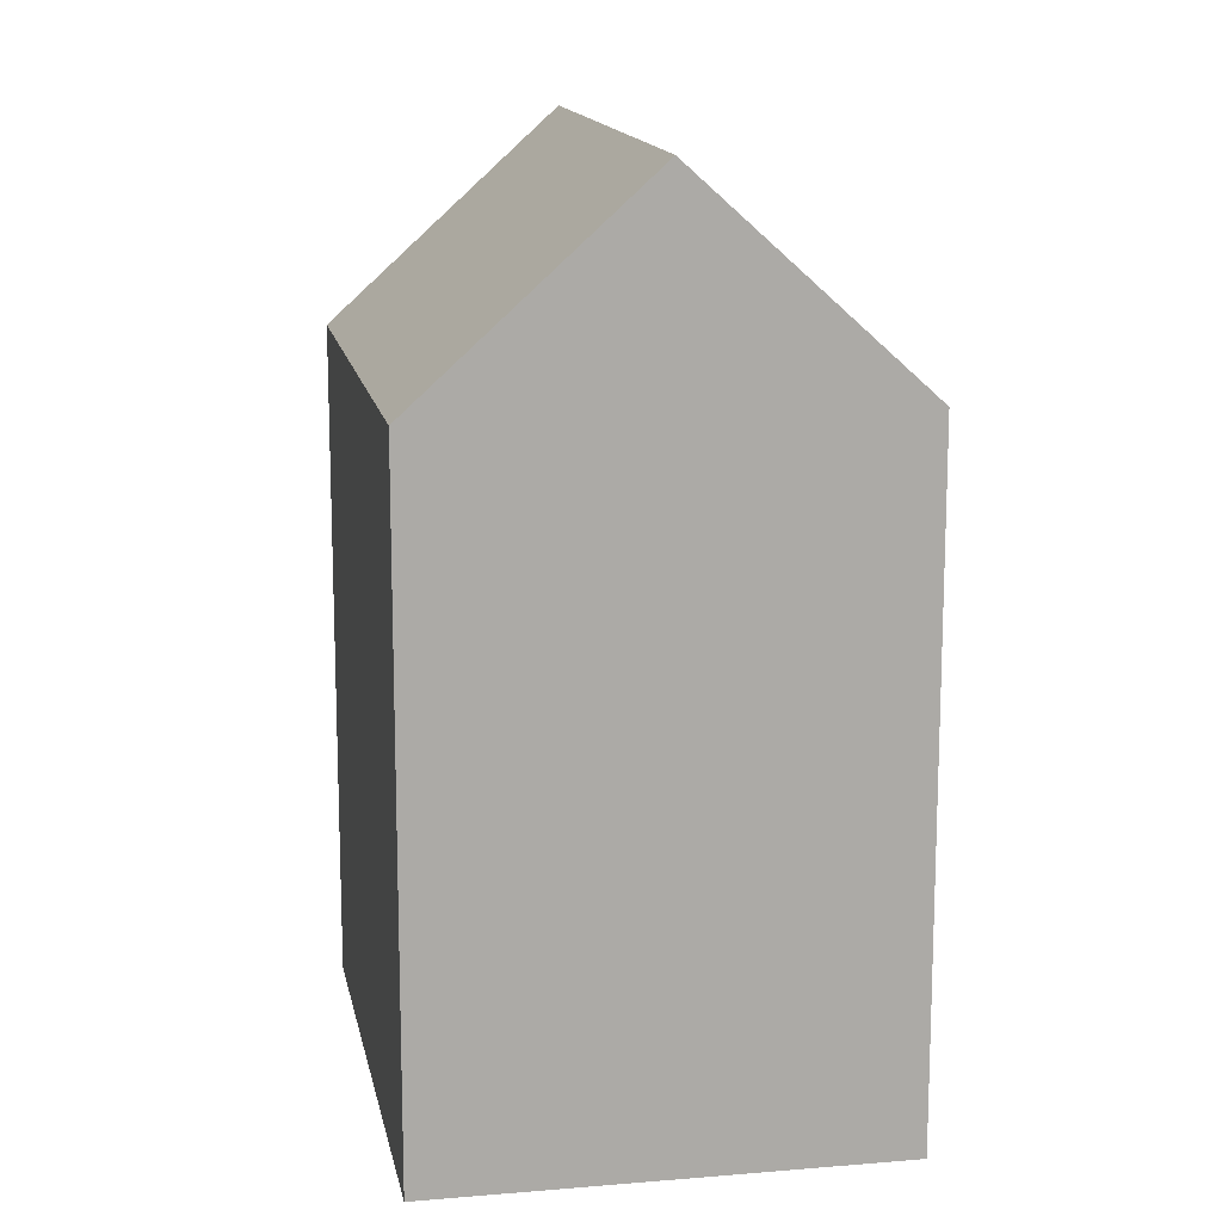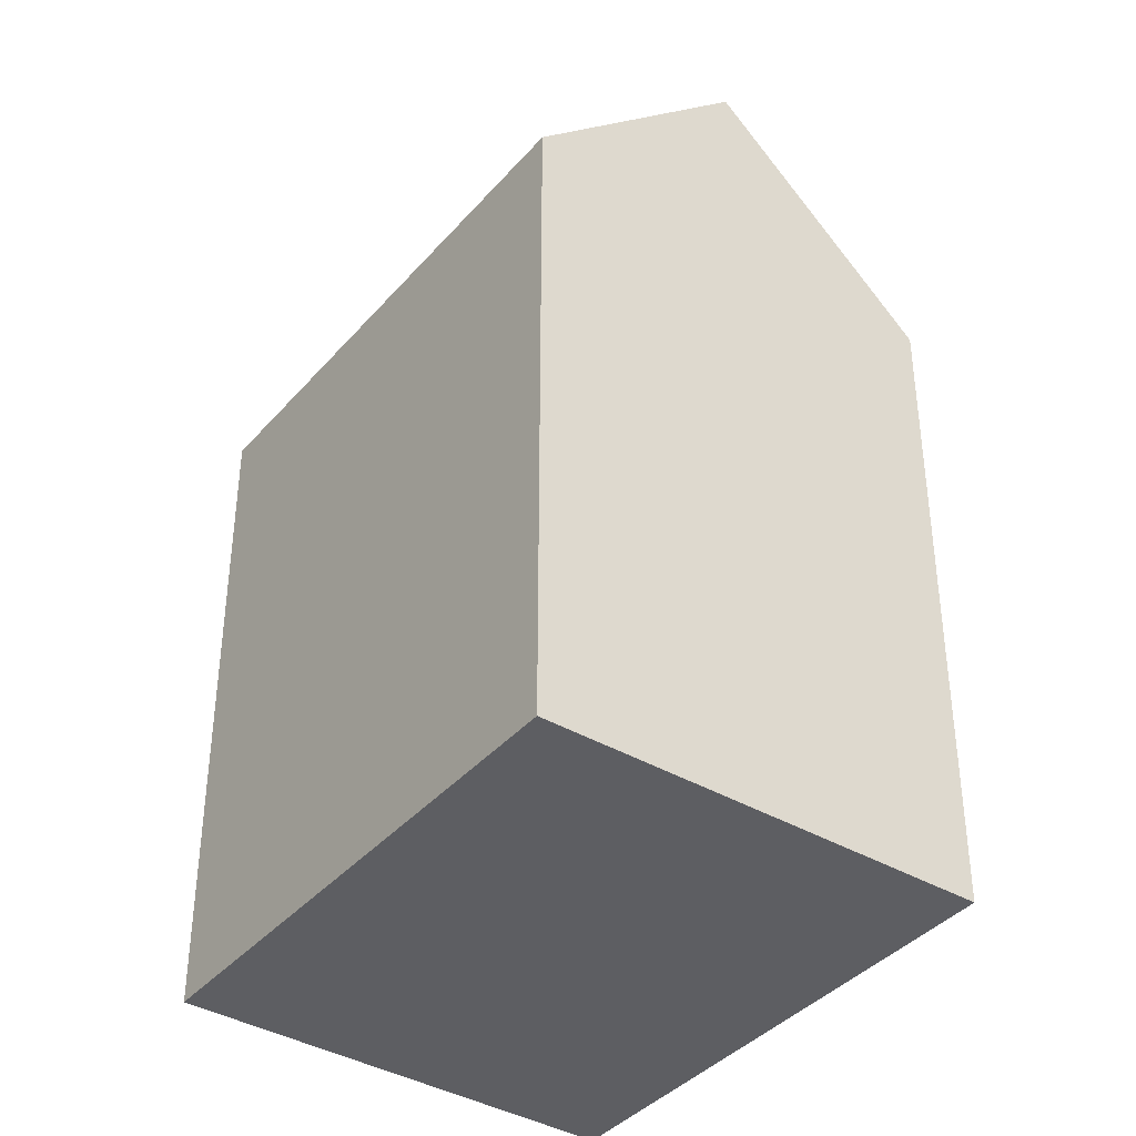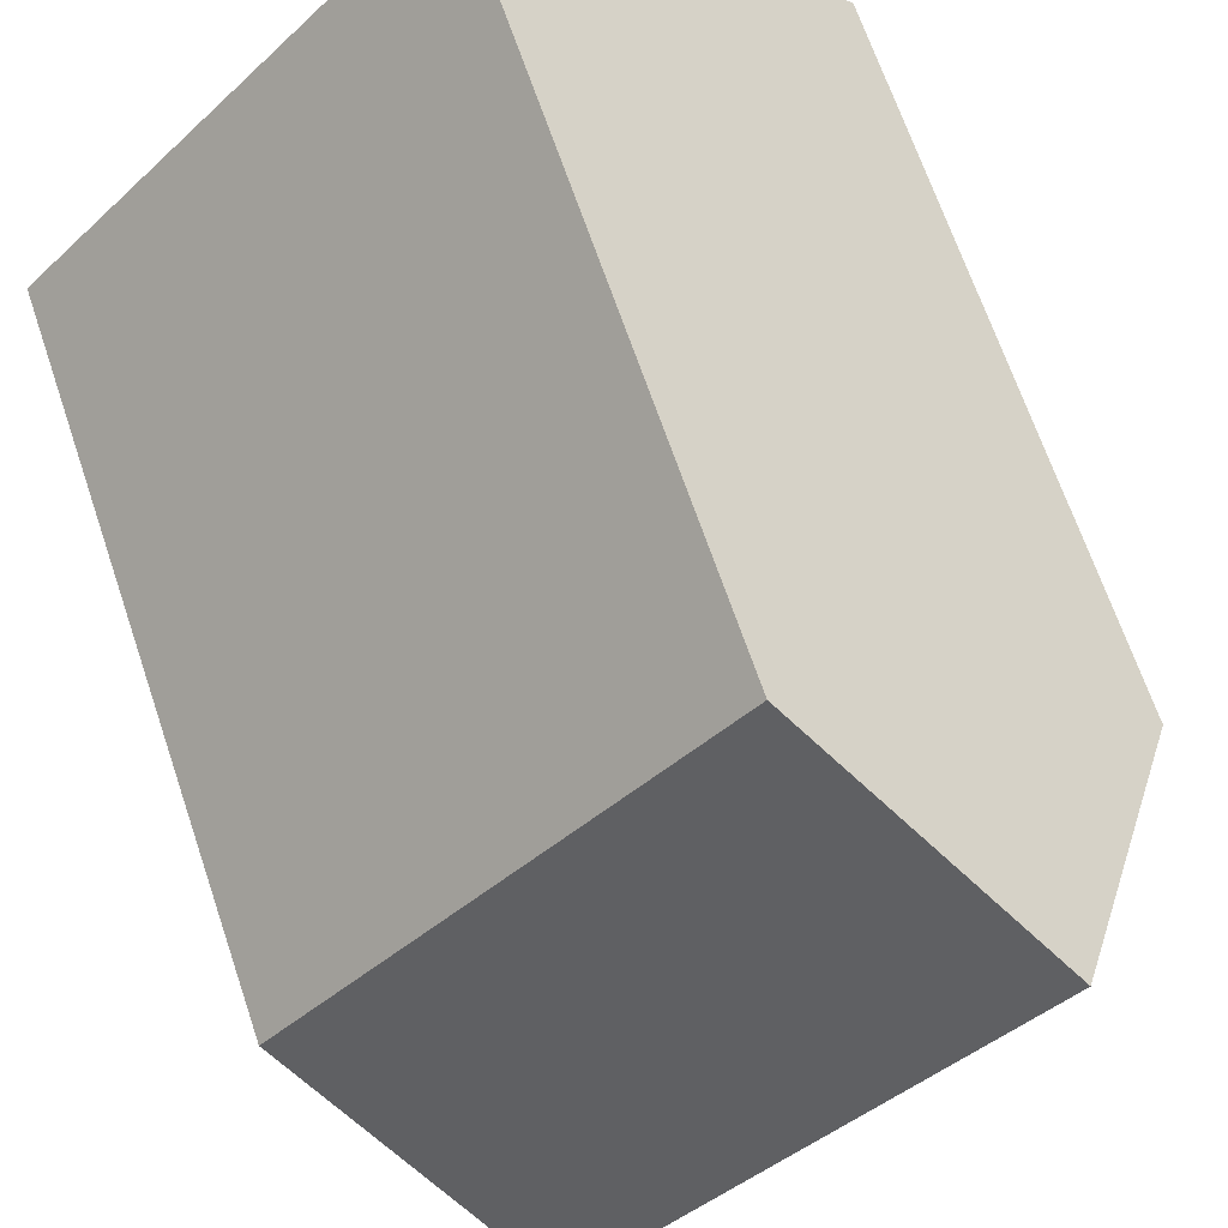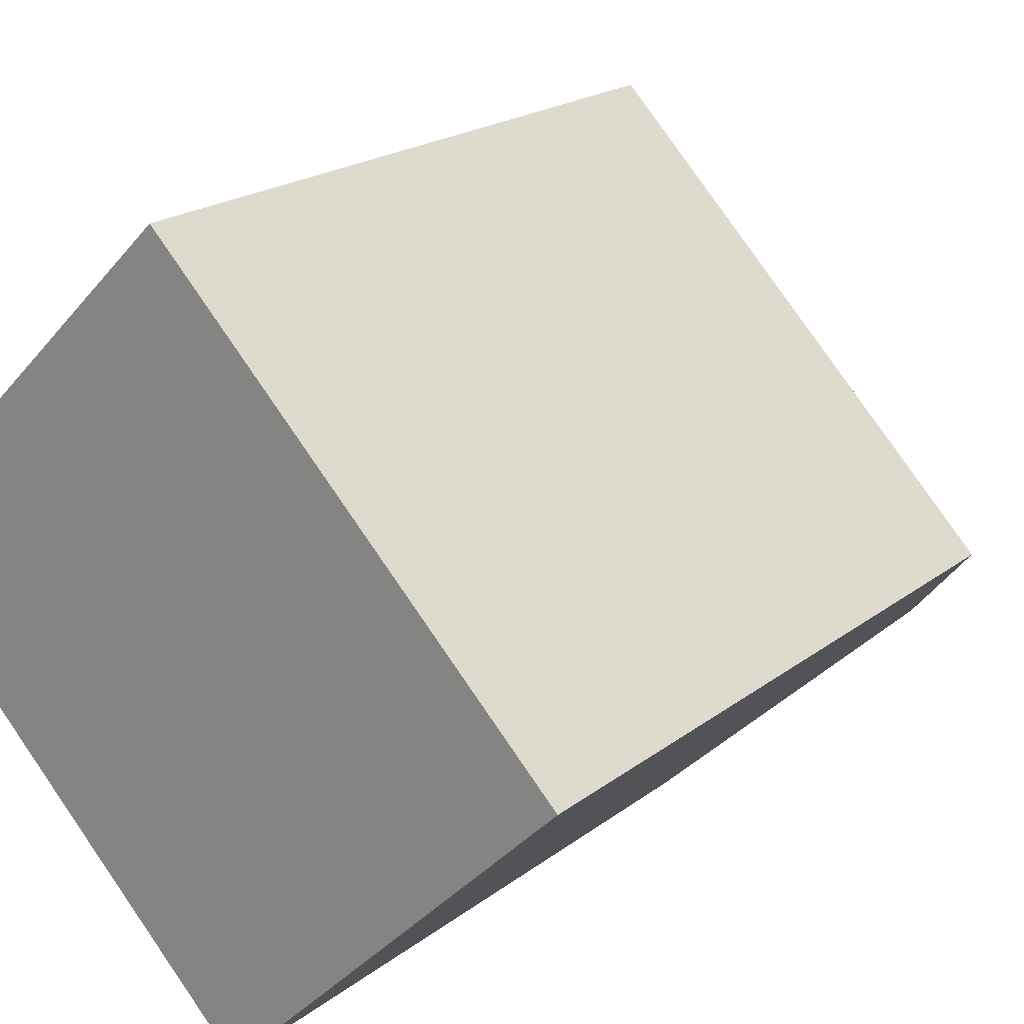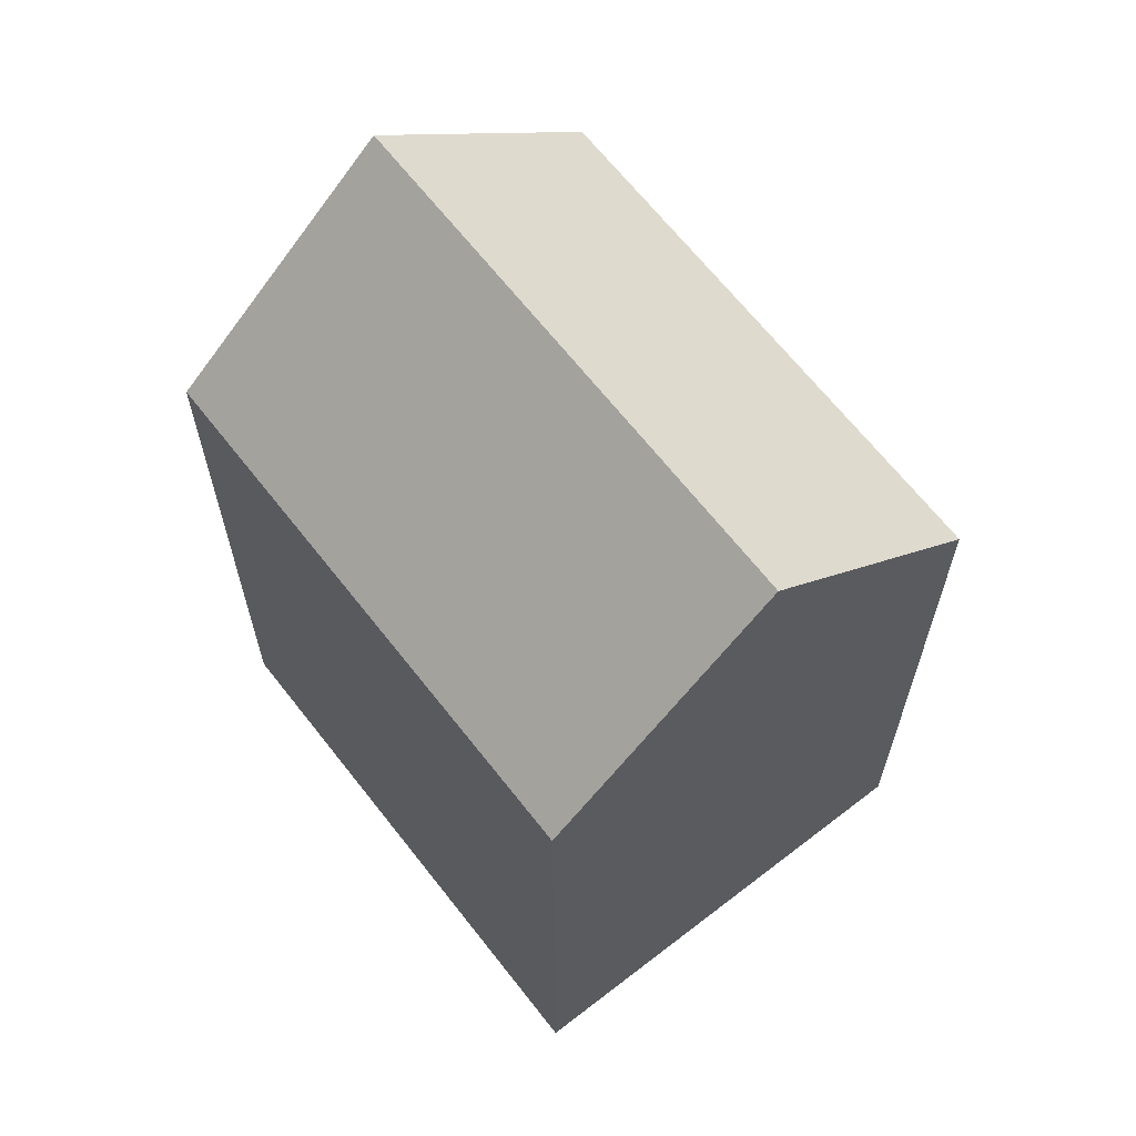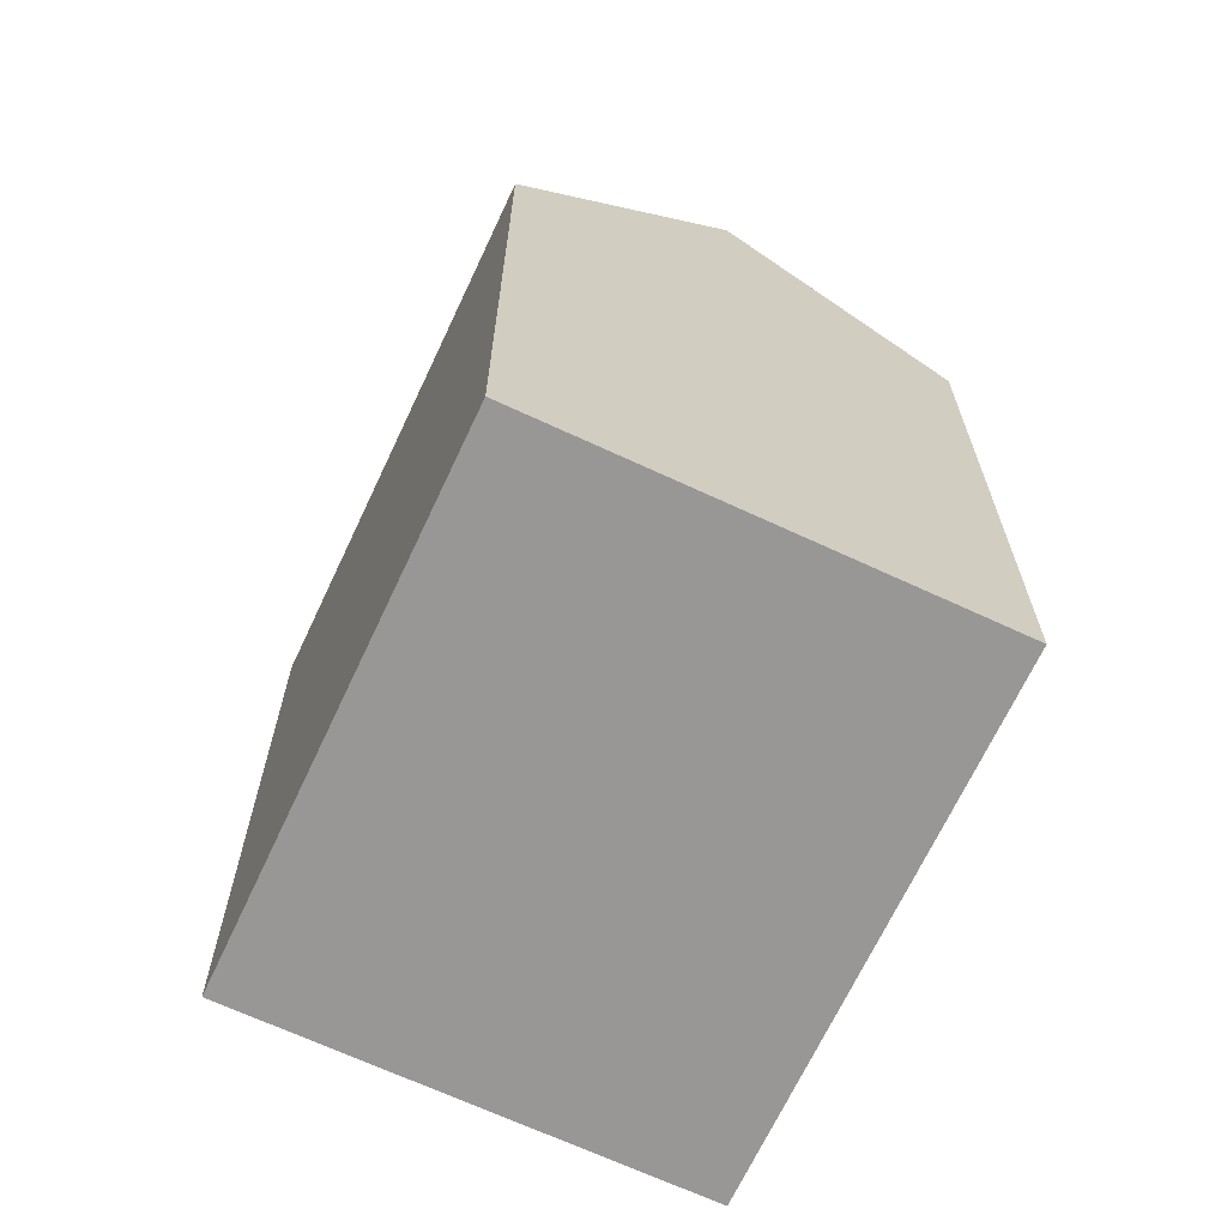
<metadata>
{"format":"obj","ext":"obj","renderer":"f3d","projection":"perspective","resolution":1024,"background":"white","views":[{"elev":14.3,"azim":-55.0,"up":"+Y"},{"elev":-39.2,"azim":99.4,"up":"+Y"},{"elev":67.3,"azim":161.3,"up":"+Z"},{"elev":19.8,"azim":35.6,"up":"+Z"},{"elev":66.0,"azim":-82.3,"up":"+Y"},{"elev":-68.2,"azim":110.6,"up":"+Y"}]}
</metadata>
<code>
v  0.0003113 14.62 -0.0004636
v  8.354 5.243e-16 -8.562
v  0 0 0
v  8.355 14.62 -8.563
v  15.54 9.237e-17 -1.508
v  7.188 14.62 7.054
v  7.188 -4.319e-16 7.054
v  15.54 14.62 -1.509
v  3.594 -2.16e-16 3.527
v  3.594 19.18 3.526
v  11.95 3.083e-16 -5.035
v  11.95 19.18 -5.036
g defaultobject
f 1 2 3
f 2 1 4
f 5 6 7
f 6 5 8
f 6 9 7
f 9 6 3
f 3 6 1
f 1 6 10
f 4 11 2
f 11 4 5
f 5 4 8
f 8 4 12
f 9 5 7
f 5 9 3
f 5 3 11
f 11 3 2
f 12 1 10
f 1 12 4
f 8 10 6
f 10 8 12

</code>
